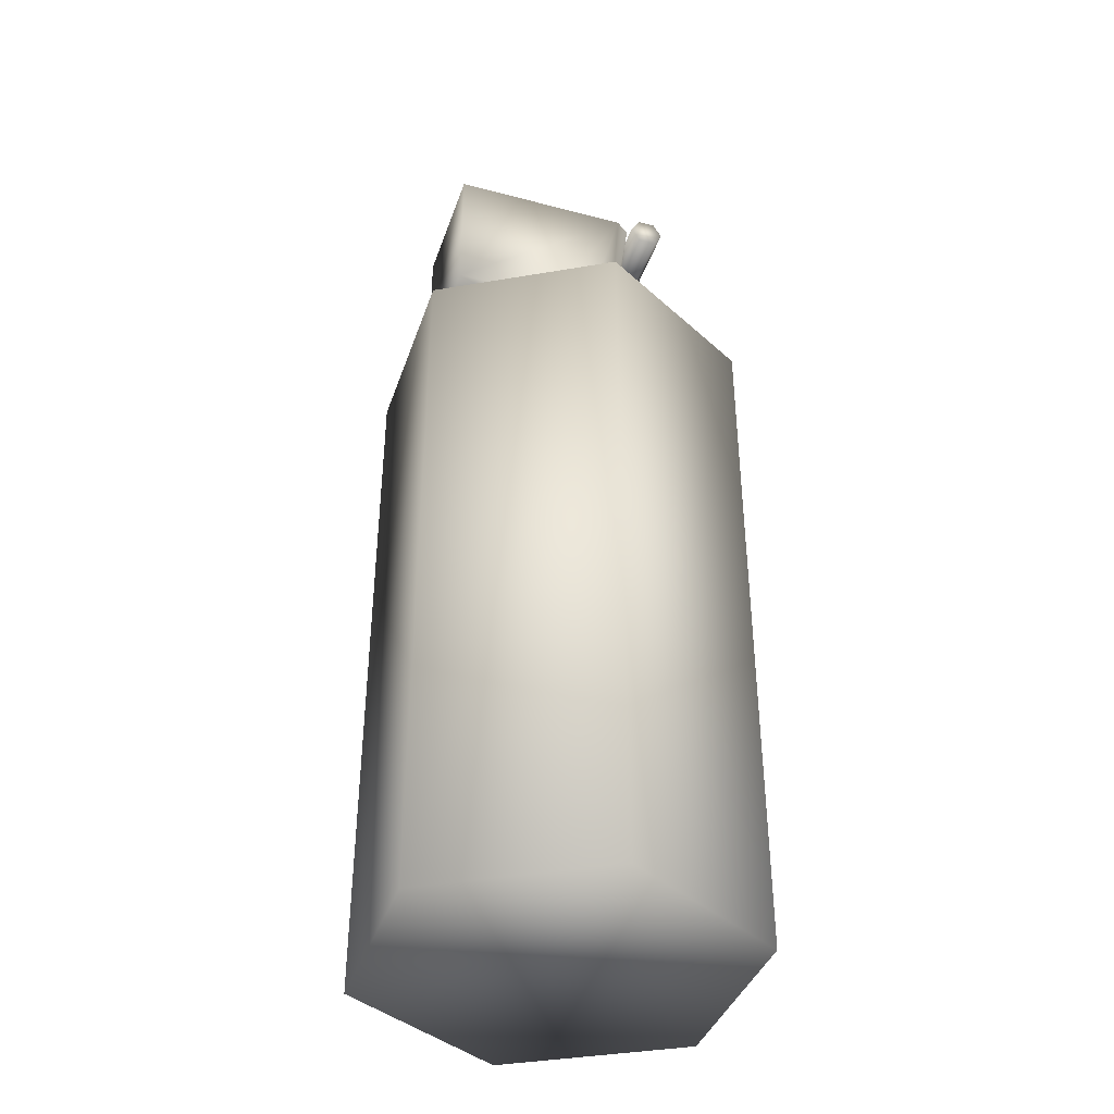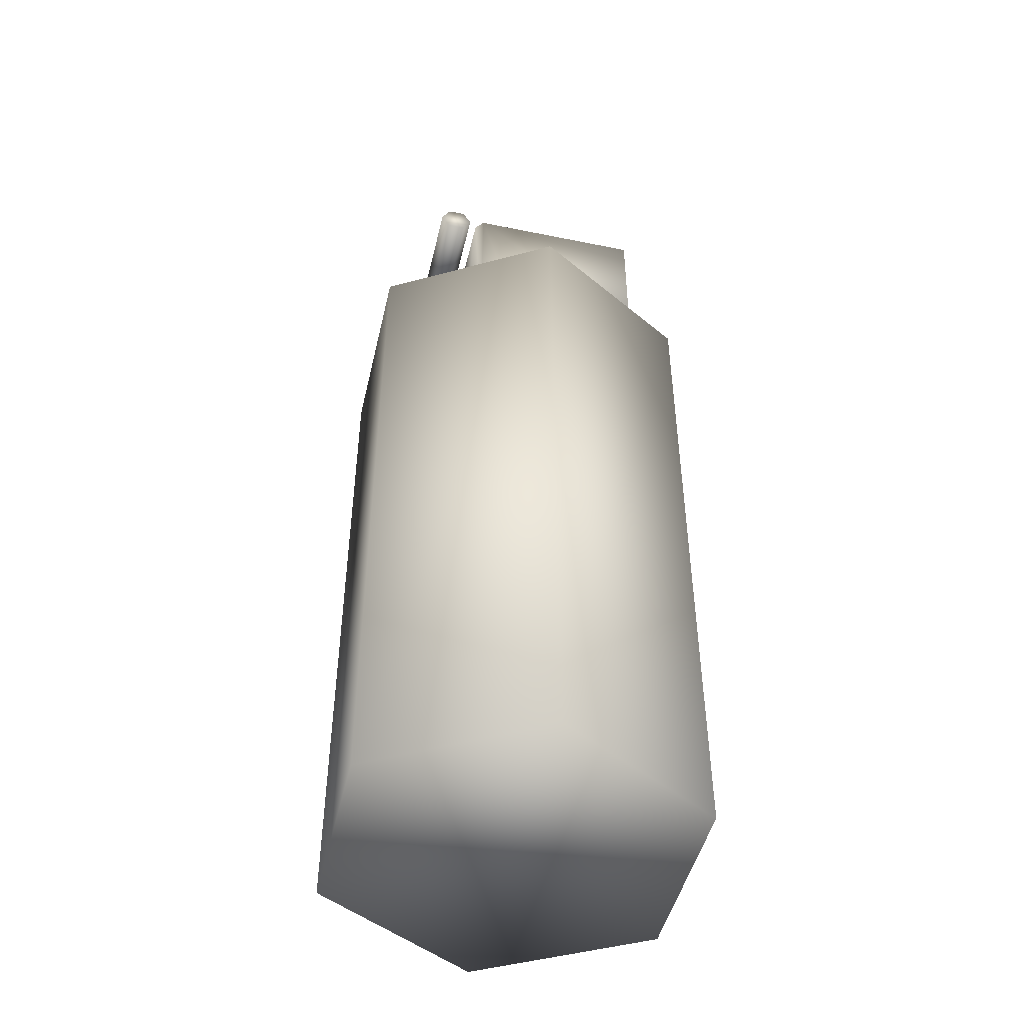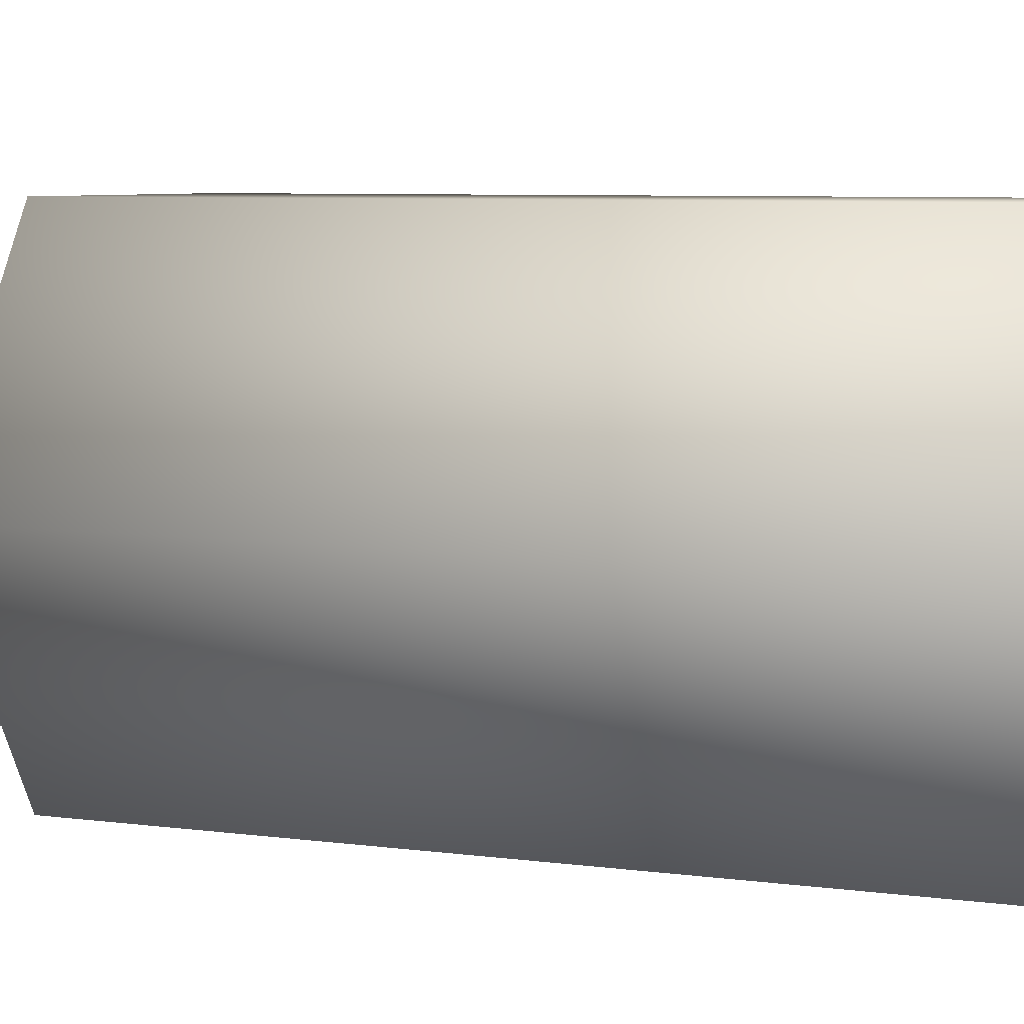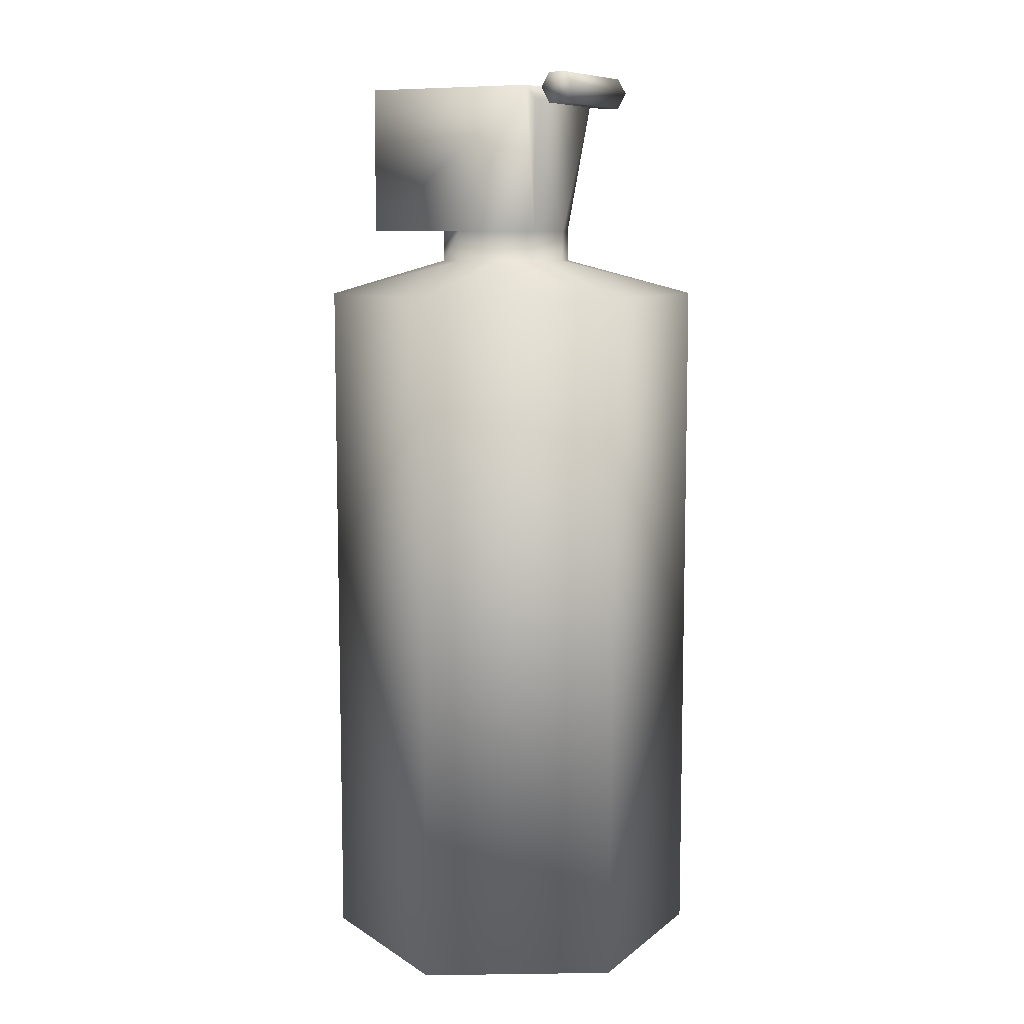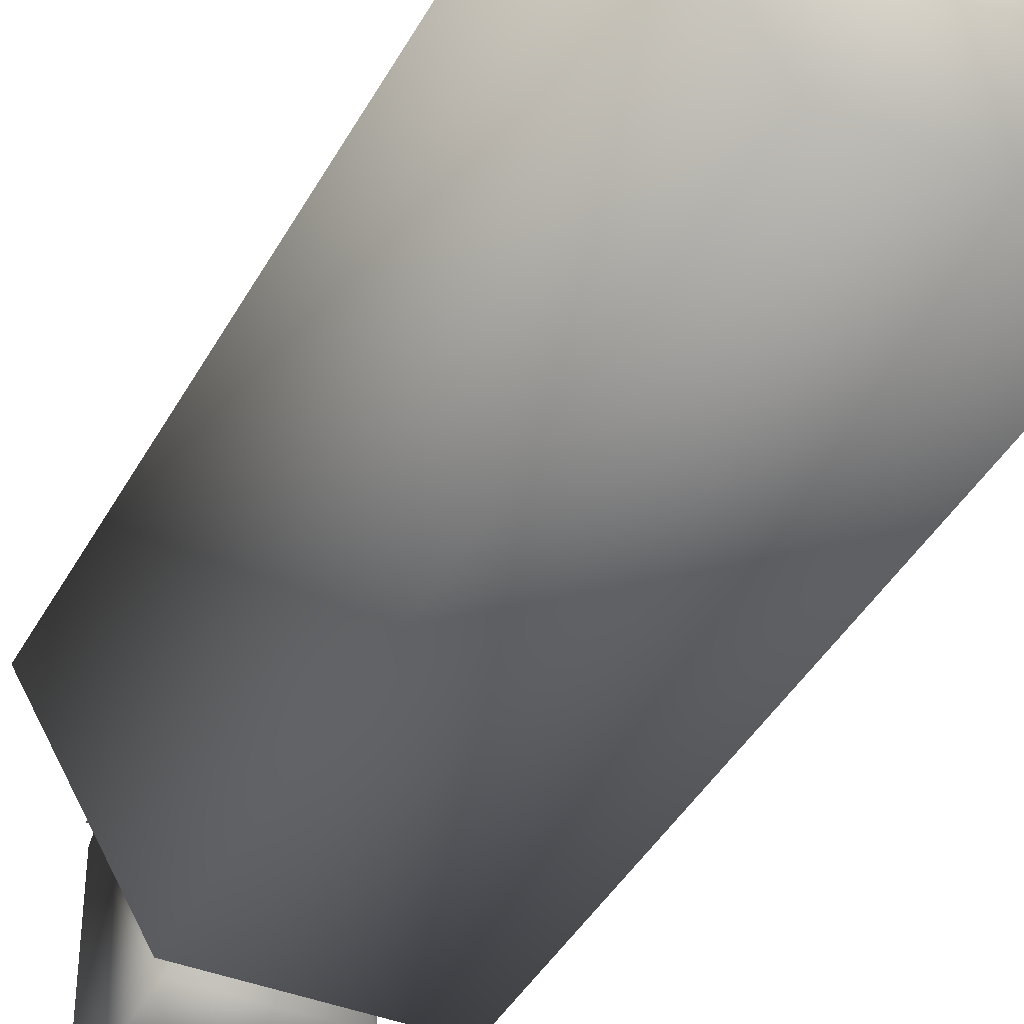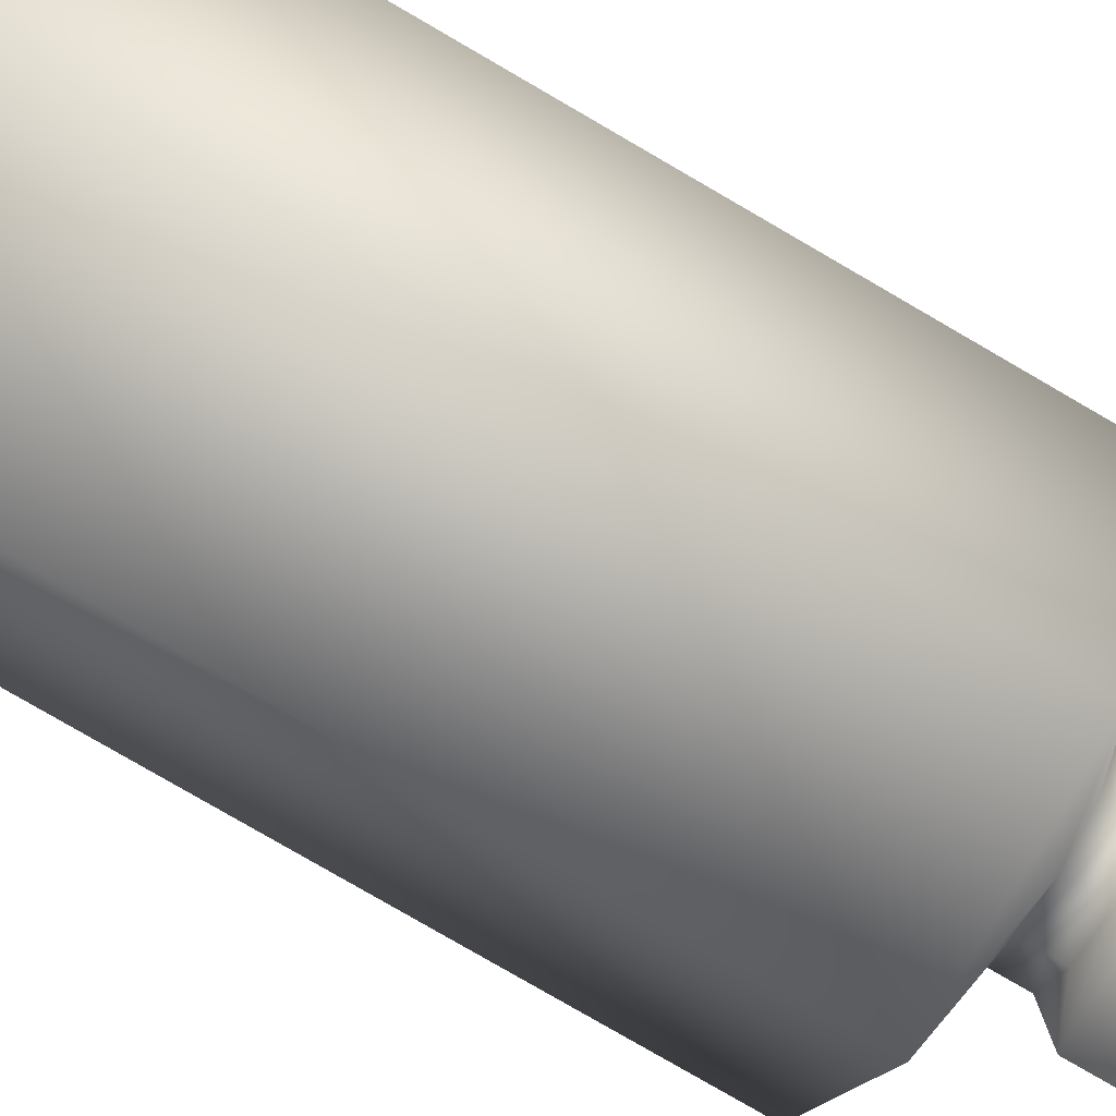
<metadata>
{"format":"obj","ext":"obj","renderer":"f3d","projection":"perspective","resolution":1024,"background":"white","views":[{"elev":-39.5,"azim":71.9,"up":"+Z"},{"elev":-47.3,"azim":-103.0,"up":"+Z"},{"elev":5.3,"azim":116.9,"up":"+Y"},{"elev":8.9,"azim":118.0,"up":"+Z"},{"elev":-40.1,"azim":153.9,"up":"+Y"},{"elev":-79.9,"azim":-120.1,"up":"+Y"}]}
</metadata>
<code>
g Flashbang
v -0.01349 -0.05035 -0.05993
v -4.4e-05 -0.05473 -0.0493
v -4.4e-05 -0.05473 -0.05993
v -0.01349 -0.05035 -0.0493
v -0.02209 -0.03888 -0.05993
v -0.02209 -0.03888 -0.0493
v -0.02209 -0.02478 -0.05993
v -0.02209 -0.02478 -0.0493
v -0.01349 -0.01311 -0.05993
v -0.01349 -0.01311 -0.0493
v -5.1e-05 -0.008677 -0.05993
v -4.1e-05 -0.00839 -0.0493
v 0.01325 -0.01311 -0.05993
v 0.01325 -0.01311 -0.0493
v 0.02219 -0.02478 -0.05993
v 0.02219 -0.02478 -0.0493
v 0.02219 -0.03888 -0.05993
v 0.02219 -0.03888 -0.04931
v 0.01325 -0.05035 -0.05993
v 0.01325 -0.05035 -0.0493
v -4.4e-05 -0.05473 -0.05993
v -4.4e-05 -0.05473 -0.0493
v 0.03232 0.02714 -0.07184
v 0.06488 -0.02925 -0.07184
v 0.06488 -0.02925 -0.3116
v 0.03232 0.02714 -0.3116
v -0.0328 0.02714 -0.07184
v -0.0328 0.02714 -0.3116
v -0.06536 -0.02925 -0.07184
v -0.06536 -0.02925 -0.3116
v -0.0328 -0.08565 -0.07184
v -0.0328 -0.08565 -0.3116
v 0.03232 -0.08565 -0.07184
v 0.03232 -0.08565 -0.3116
v 0.03232 -0.08565 -0.3116
v 0.03232 -0.08565 -0.07184
v 0.02219 -0.03888 -0.04931
v 0.02219 -0.01178 0.001044
v 0.02219 -0.02478 -0.0493
v 0.02219 -0.07369 -0.0493
v 0.02219 -0.07368 0.001044
v 0.01325 -0.01311 -0.0493
v 0.02219 -0.008345 -0.003616
v -4.1e-05 -0.00839 -0.0493
v -0.02209 -0.008345 -0.003616
v 0.02219 -0.01178 0.001044
v -0.02209 -0.01178 0.001044
v 0.02219 -0.07368 0.001044
v -0.02209 -0.07368 0.001044
v -0.01349 -0.01311 -0.0493
v -0.02209 -0.01178 0.001044
v -0.02209 -0.02478 -0.0493
v -0.02209 -0.03888 -0.0493
v -0.02209 -0.07369 -0.0493
v -0.02209 -0.07368 0.001044
v -0.02186 -0.003011 0.005127
v -0.02186 0.005989 -6.9e-05
v -0.02186 0.002989 0.005127
v -0.02186 -0.003011 -0.005267
v -0.02186 -0.00602 -6.9e-05
v -0.02186 0.002989 -0.005267
v -0.02186 0.005989 -6.9e-05
v 0.02176 0.002989 0.005127
v -0.02186 0.002989 0.005127
v 0.02176 0.005989 -6.9e-05
v 0.02176 -0.003011 0.005127
v -0.02186 -0.003011 0.005127
v 0.02176 -0.00602 -6.9e-05
v -0.02186 -0.00602 -6.9e-05
v 0.02176 -0.003011 -0.005267
v -0.02186 -0.003011 -0.005267
v -0.02186 0.002989 -0.005267
v 0.02176 0.002989 -0.005267
v -0.02186 -0.003011 -0.005267
v 0.02176 -0.003011 -0.005267
v 0.02176 0.002989 -0.005267
v 0.02176 0.002989 0.005127
v 0.02176 0.005989 -6.9e-05
v 0.02176 -0.00602 -6.9e-05
v 0.02176 -0.003011 0.005127
v 0.02176 -0.003011 -0.005267
v -0.0328 0.02714 -0.3116
v 0.06488 -0.02925 -0.3116
v 0.03232 0.02714 -0.3116
v -0.06536 -0.02925 -0.3116
v -0.0328 -0.08565 -0.3116
v 0.03232 -0.08565 -0.3116
v -0.02209 -0.07368 0.001044
v 0.02219 -0.07369 -0.0493
v -0.02209 -0.07369 -0.0493
v 0.02219 -0.07368 0.001044
v -4.4e-05 -0.05473 -0.0493
v 0.02219 -0.07369 -0.0493
v 0.01325 -0.05035 -0.0493
v -0.02209 -0.07369 -0.0493
v 0.02219 -0.03888 -0.04931
v -0.01349 -0.05035 -0.0493
v -0.02209 -0.03888 -0.0493
g Flashbang_0
f -96 -97 -98
f -97 -95 -98
f -98 -95 -94
f -95 -93 -94
f -92 -94 -93
f -91 -92 -93
f -90 -92 -91
f -89 -90 -91
f -88 -90 -89
f -87 -88 -89
f -88 -87 -86
f -87 -85 -86
f -86 -85 -84
f -85 -83 -84
f -84 -83 -82
f -83 -81 -82
f -82 -81 -80
f -81 -79 -80
f -80 -79 -78
f -79 -77 -78
f -76 -86 -84
f -86 -76 -88
f -75 -76 -84
f -82 -75 -84
f -76 -75 -74
f -73 -76 -74
f -72 -76 -73
f -71 -72 -73
f -70 -72 -71
f -69 -70 -71
f -68 -70 -69
f -67 -68 -69
f -66 -68 -67
f -65 -66 -67
f -74 -75 -64
f -75 -63 -64
f -76 -72 -88
f -88 -72 -90
f -63 -75 -82
f -80 -63 -82
f -78 -63 -80
f -70 -68 -94
f -68 -98 -94
f -98 -68 -96
f -68 -66 -96
f -92 -70 -94
f -90 -72 -92
f -72 -70 -92
f -60 -61 -62
f -62 -61 -59
f -58 -59 -61
f -60 -57 -61
f -61 -57 -56
f -57 -55 -56
f -54 -56 -55
f -56 -54 -53
f -54 -52 -53
f -53 -52 -51
f -52 -50 -51
f -49 -54 -55
f -54 -49 -48
f -47 -48 -49
f -47 -46 -48
f -46 -45 -48
f -44 -48 -45
f -41 -42 -43
f -43 -42 -40
f -40 -39 -43
f -42 -38 -40
f -35 -36 -37
f -36 -34 -37
f -33 -36 -35
f -32 -33 -35
f -31 -33 -32
f -30 -31 -32
f -29 -31 -30
f -28 -29 -30
f -37 -34 -27
f -34 -26 -27
f -27 -26 -25
f -26 -24 -25
f -21 -22 -23
f -23 -22 -20
f -22 -19 -20
f -20 -18 -23
f -15 -16 -17
f -16 -14 -17
f -14 -16 -13
f -16 -12 -13
f -9 -10 -11
f -10 -8 -11
f -5 -6 -7
f -6 -4 -7
f -6 -5 -3
f -2 -7 -4
f -4 -1 -2

</code>
